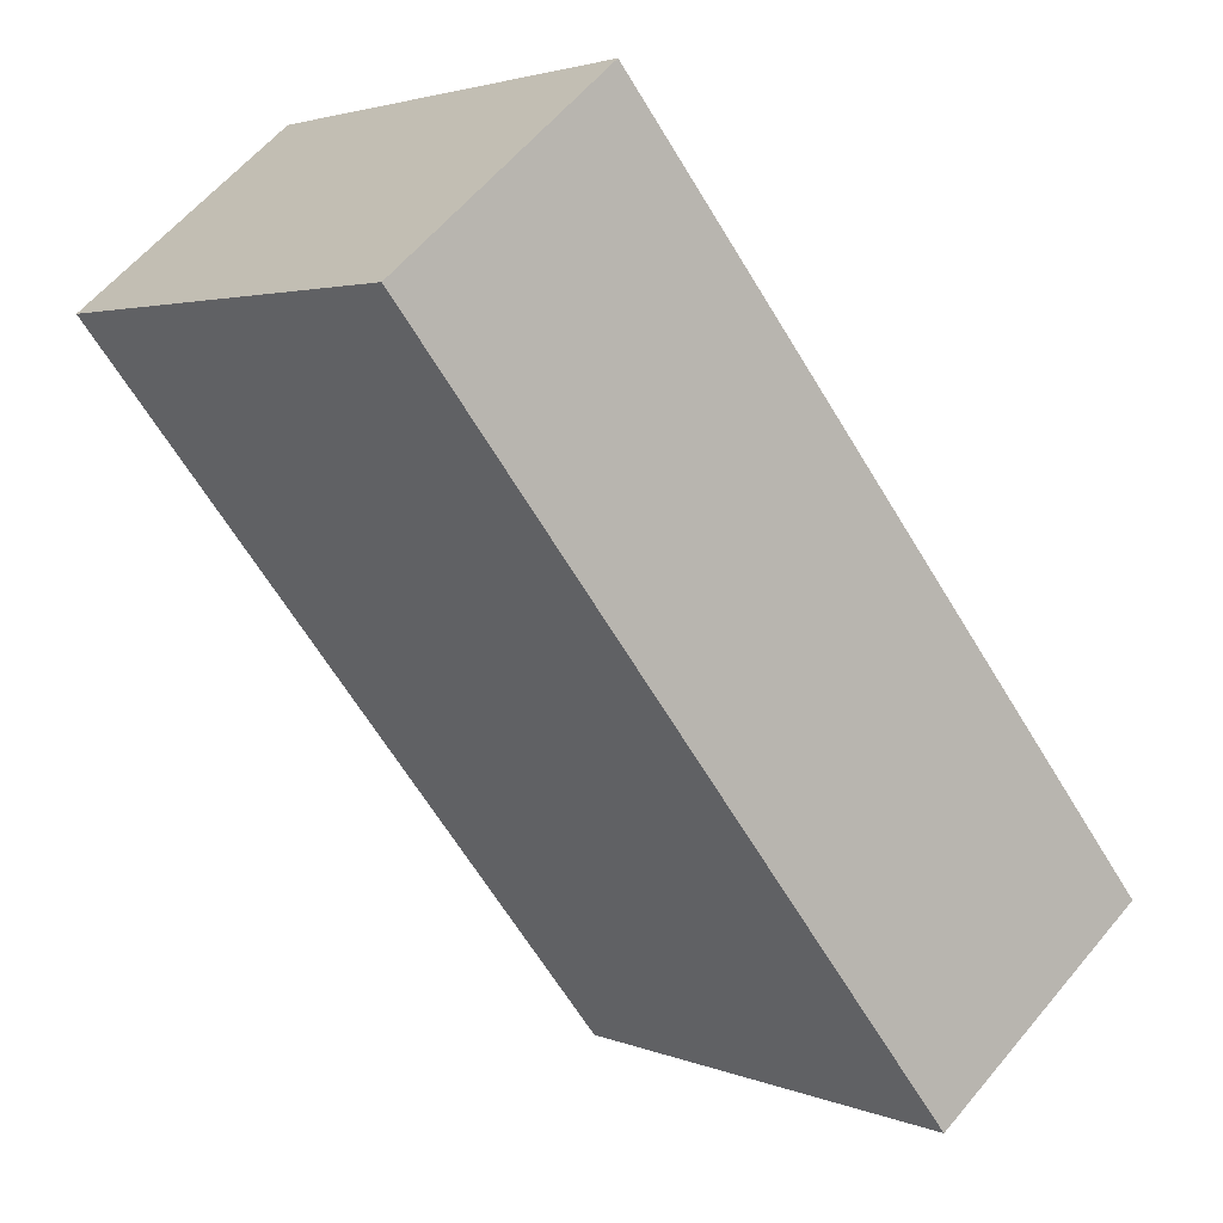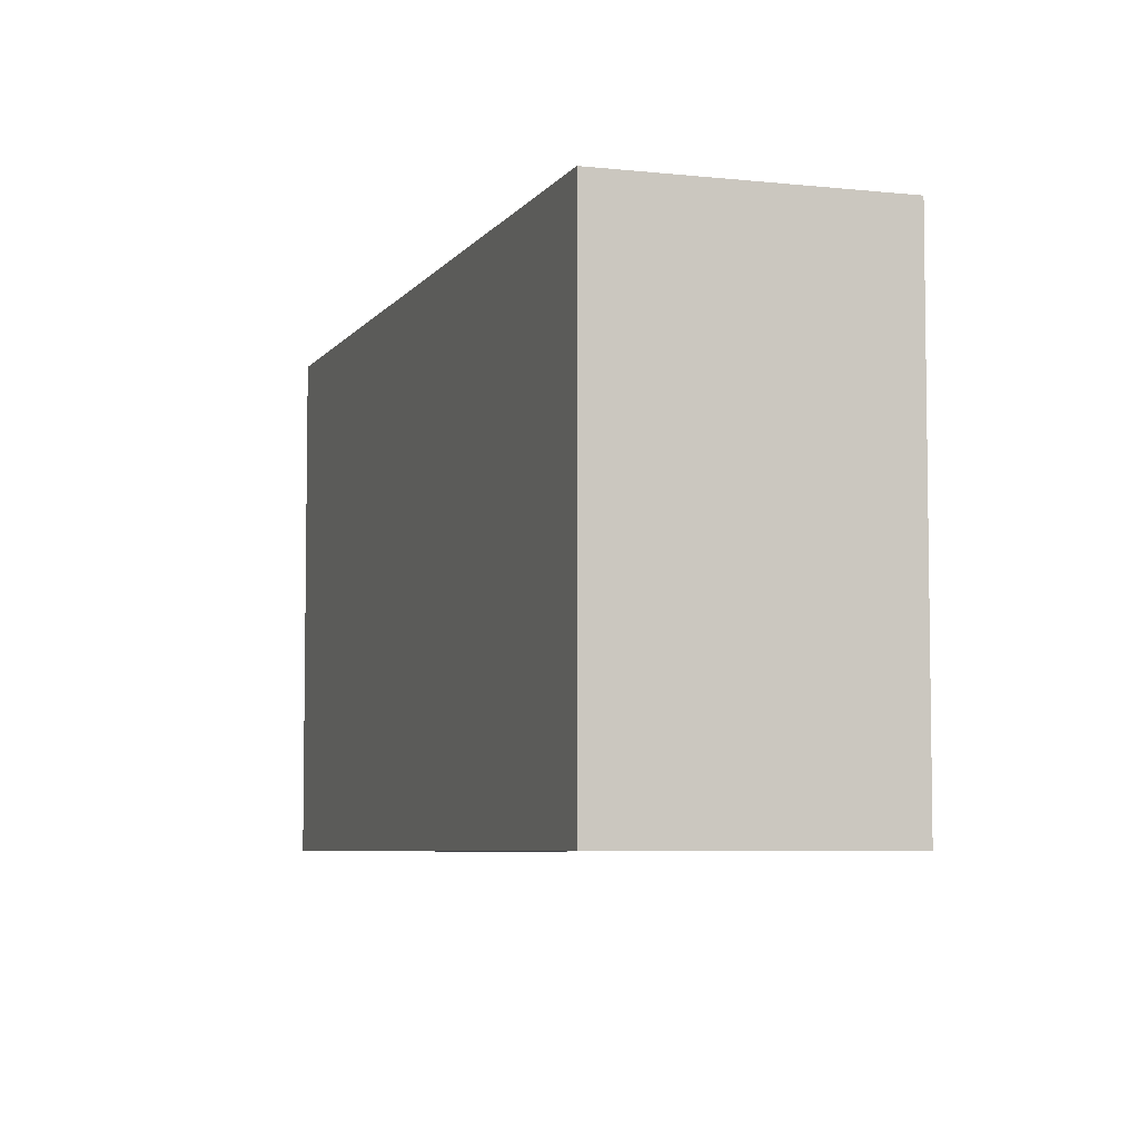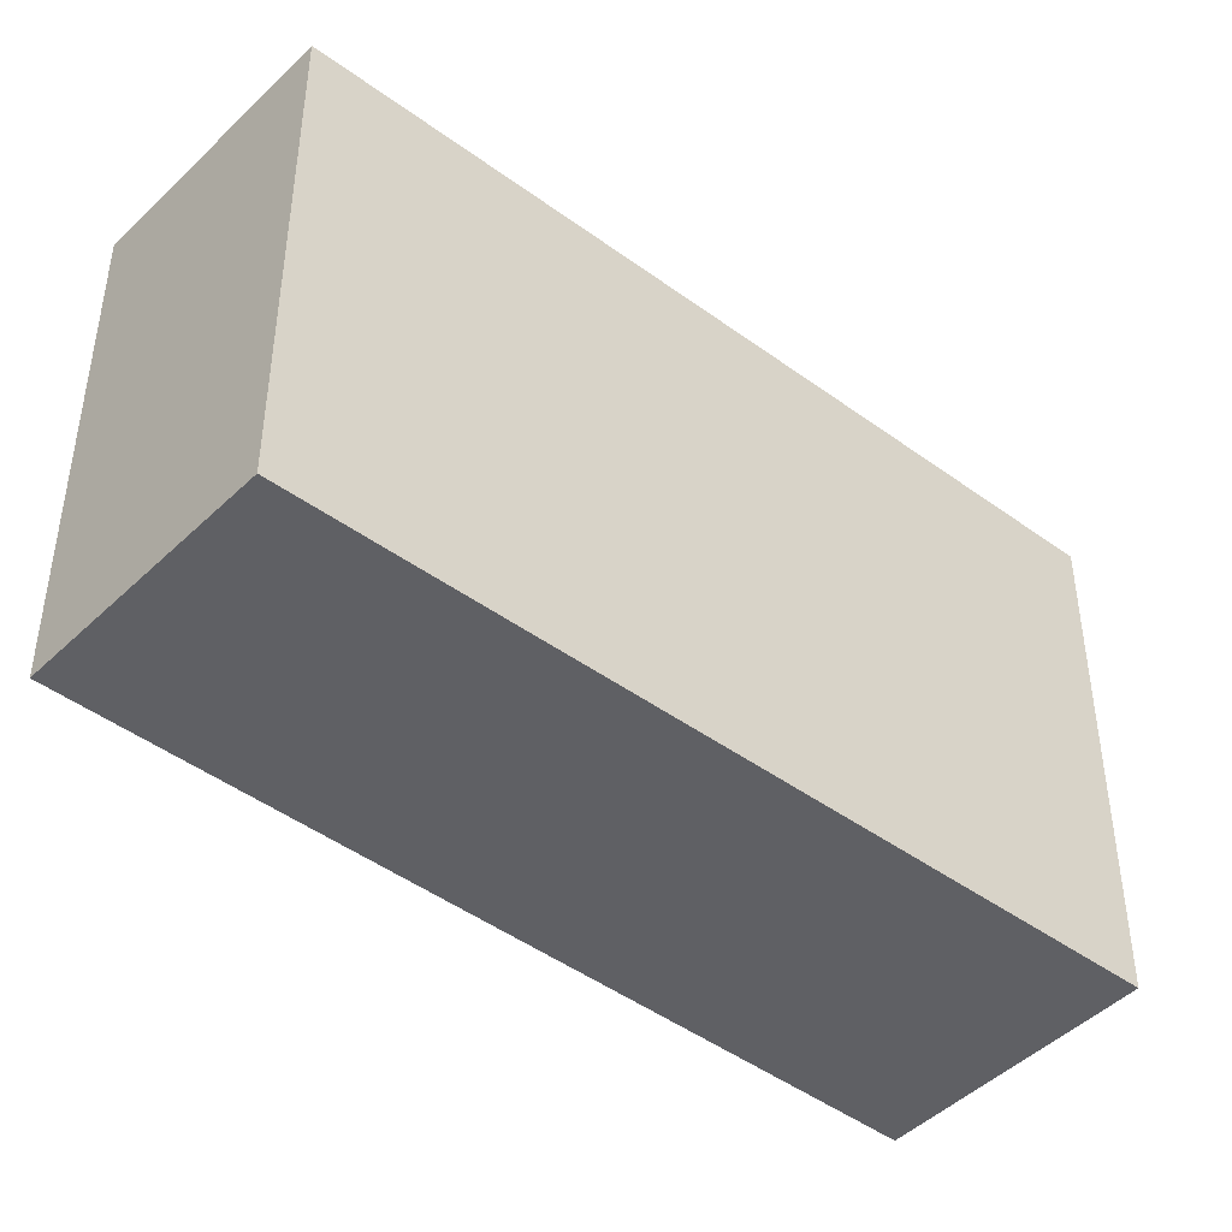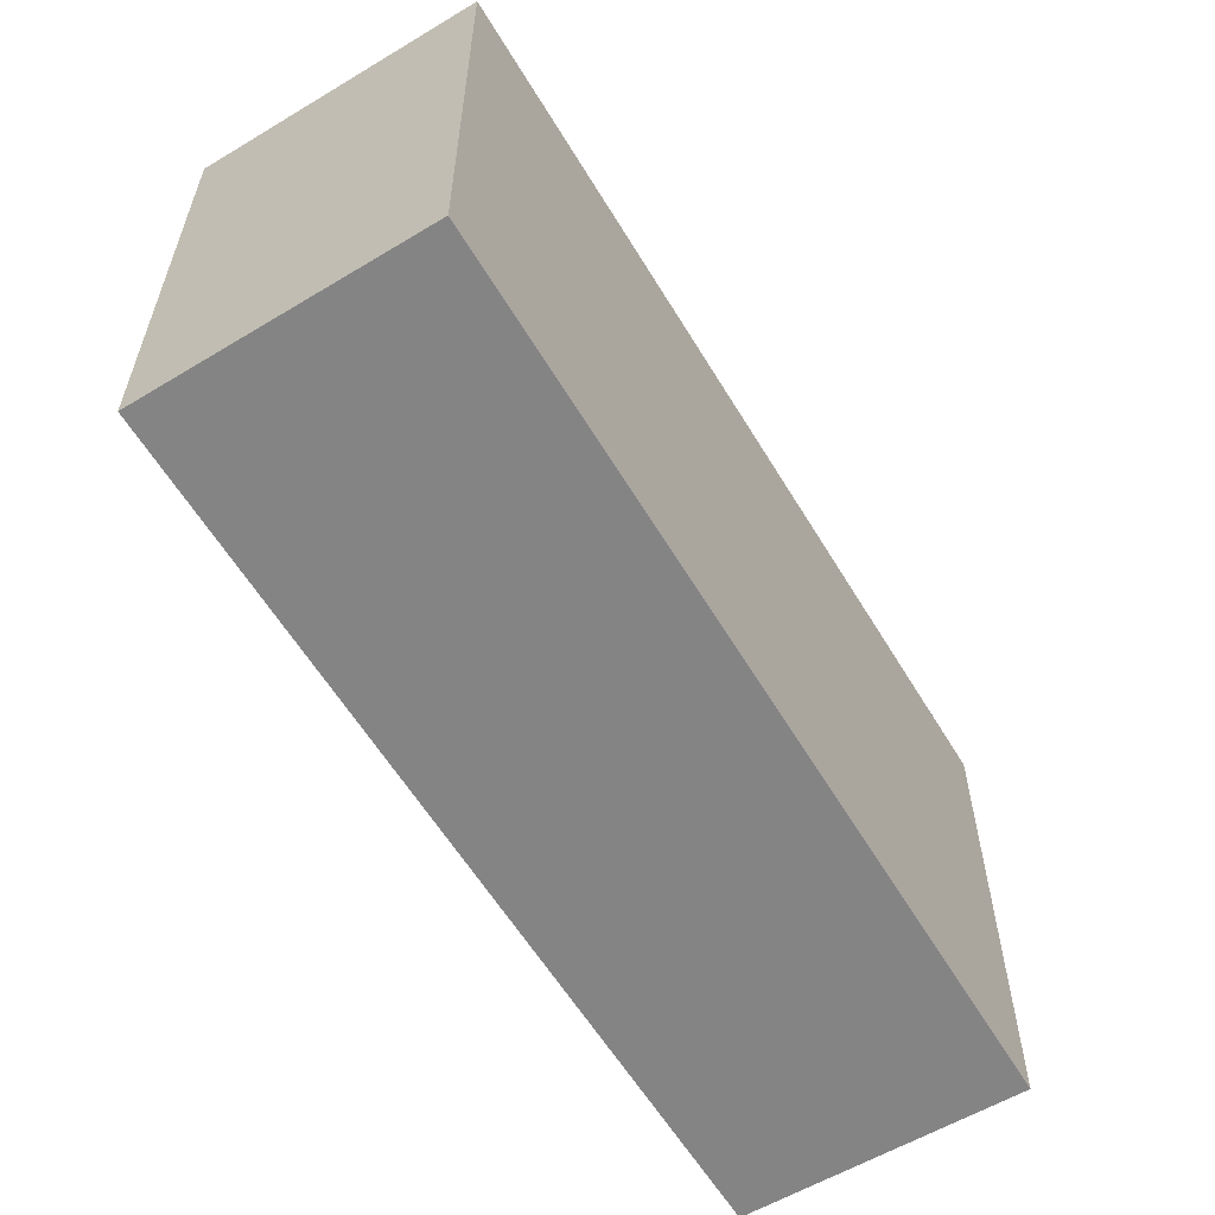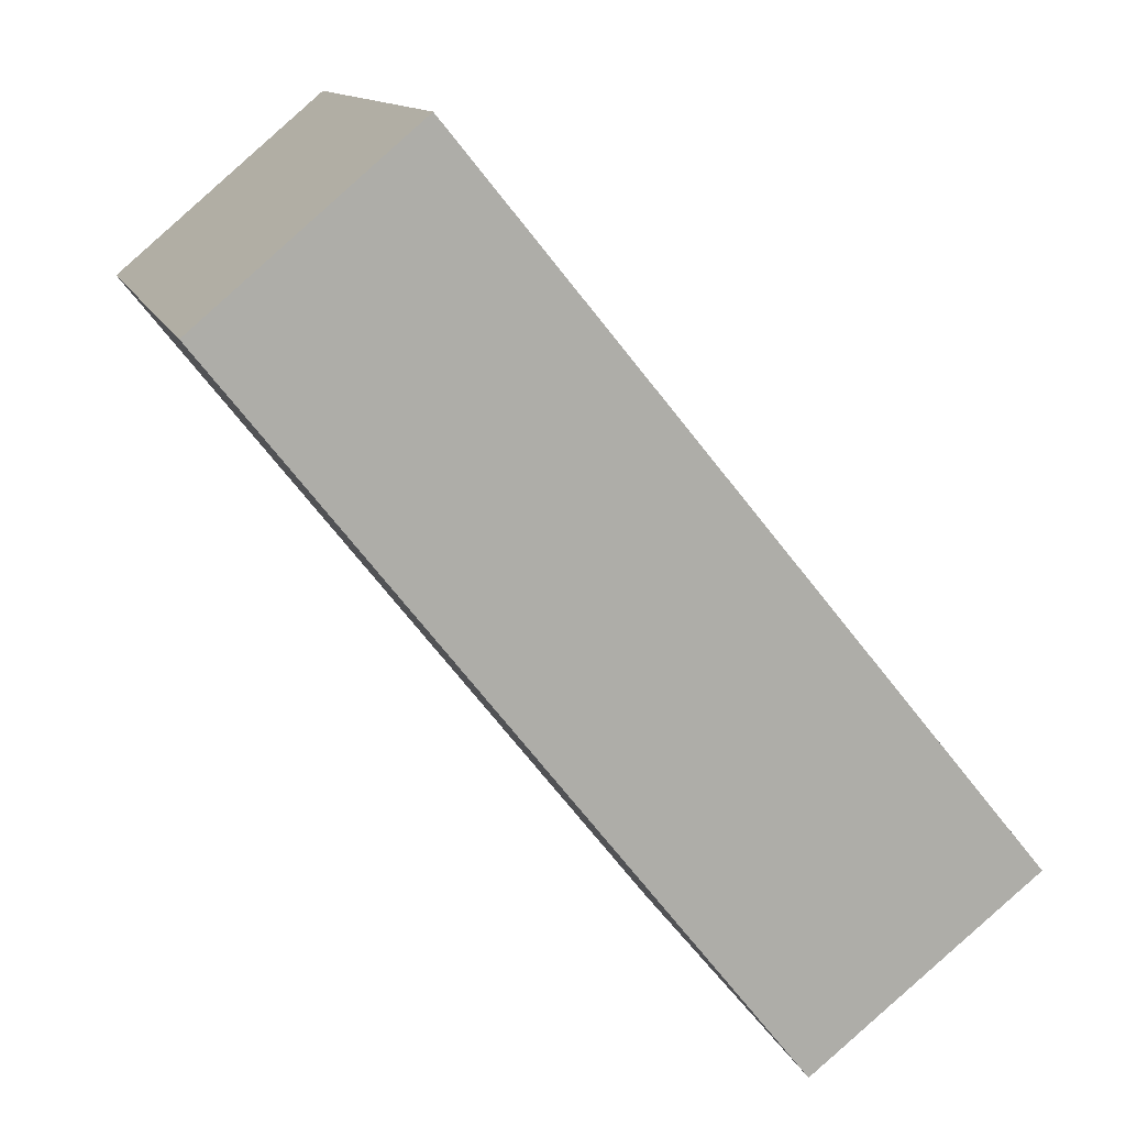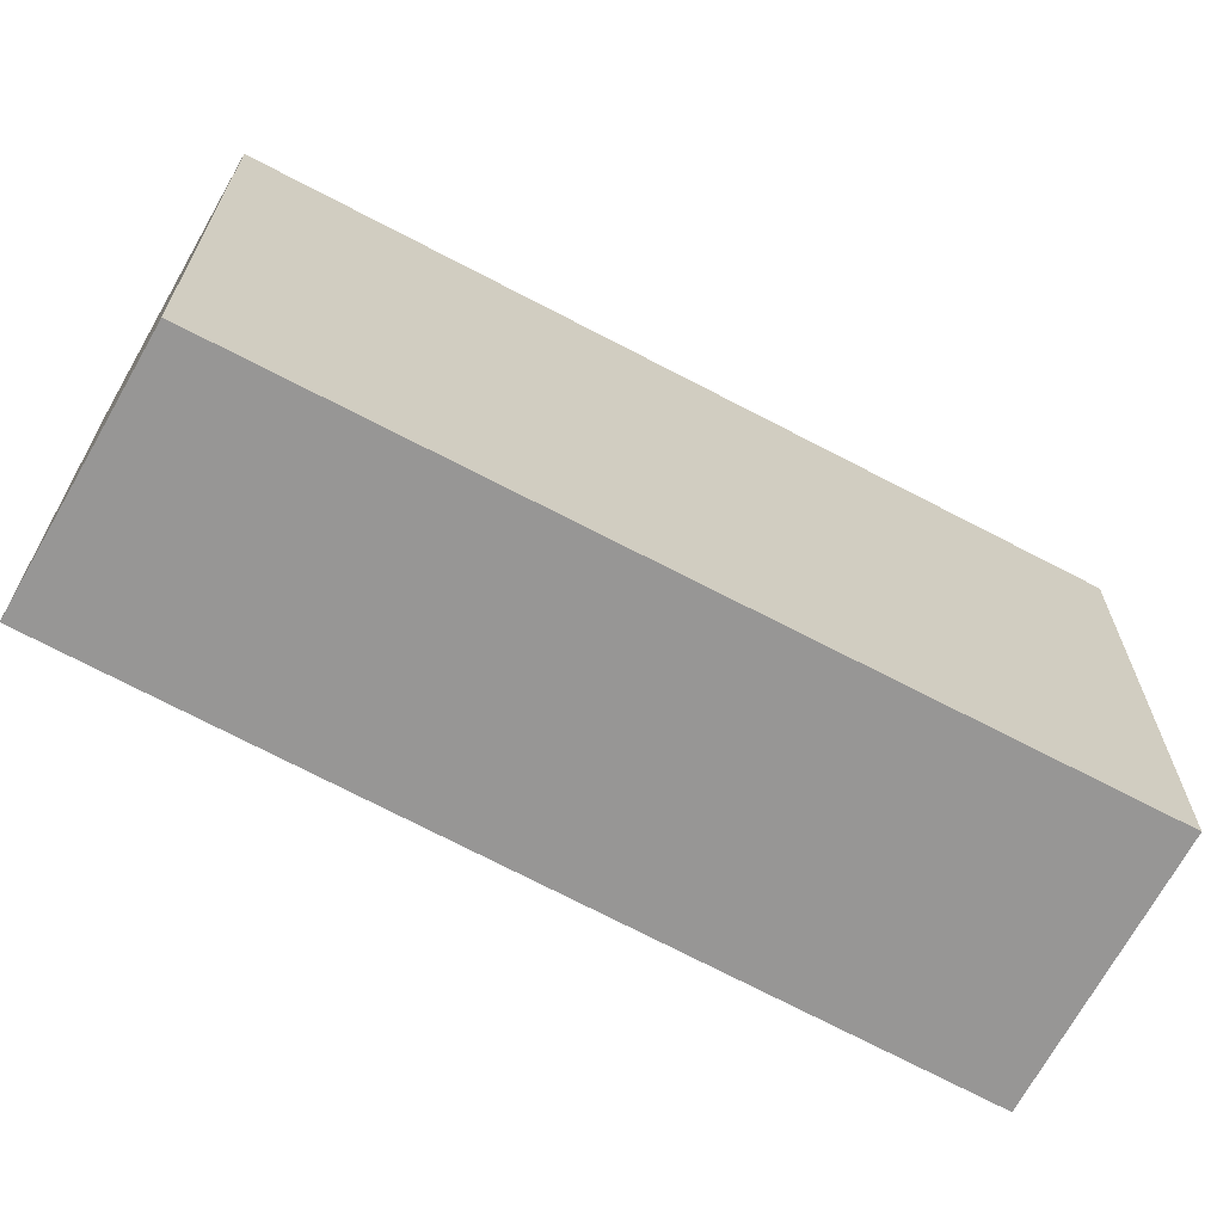
<metadata>
{"format":"obj","ext":"obj","renderer":"f3d","projection":"perspective","resolution":1024,"background":"white","views":[{"elev":2.9,"azim":144.2,"up":"+Z"},{"elev":-6.0,"azim":-160.2,"up":"+Y"},{"elev":-44.7,"azim":88.0,"up":"+Y"},{"elev":-61.4,"azim":-109.8,"up":"+Y"},{"elev":12.3,"azim":164.8,"up":"+Z"},{"elev":-67.8,"azim":100.5,"up":"+Y"}]}
</metadata>
<code>
v  2.512 2.266 3.086
v  0.998 2.266 -0.792
v  0 2.266 1.388e-16
v  3.444 2.266 2.298
v  0.998 4.85e-17 -0.792
v  0 0 0
v  2.512 -1.89e-16 3.086
v  3.444 -1.407e-16 2.298
g defaultobject
f 1 2 3
f 2 1 4
f 5 3 2
f 3 5 6
f 6 1 3
f 1 6 7
f 7 4 1
f 4 7 8
f 8 2 4
f 2 8 5
f 8 6 5
f 6 8 7

</code>
